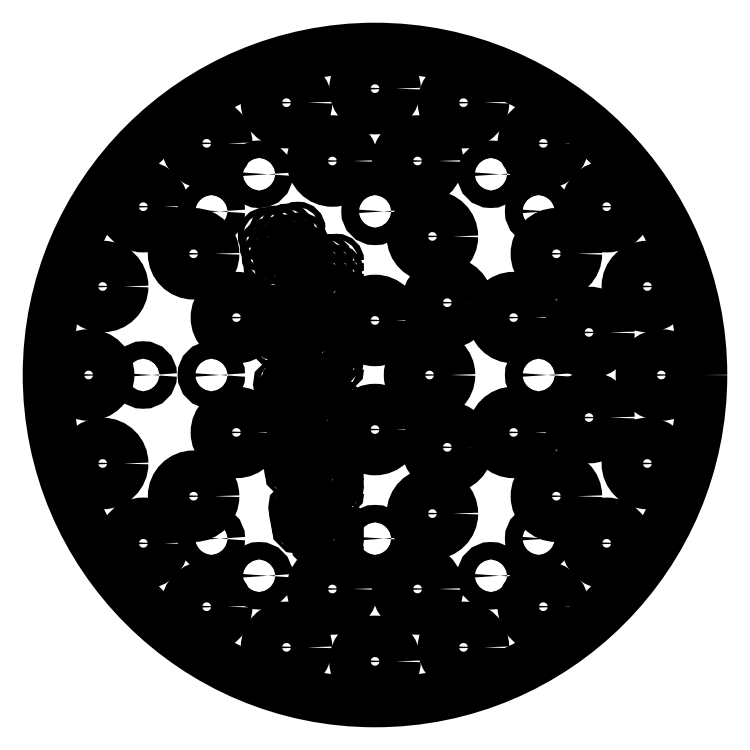
<metadata>
{"format":"dxf","ext":"dxf","renderer":"ezdxf+matplotlib","layout":"modelspace","background":"white","min_lineweight":24,"dpi":150}
</metadata>
<code>
0
SECTION
2
ENTITIES
0
CIRCLE
8
0
10
-30
20
0
30
0
40
1.6
0
CIRCLE
8
0
10
0
20
30
30
0
40
1.6
0
CIRCLE
8
0
10
-4.4e-15
20
-30
30
0
40
1.6
0
CIRCLE
8
0
10
-30
20
30
30
0
40
1.6
0
CIRCLE
8
0
10
-30
20
-30
30
0
40
1.6
0
CIRCLE
8
0
10
30
20
-30
30
0
40
1.6
0
CIRCLE
8
0
10
30
20
30
30
0
40
1.6
0
CIRCLE
8
0
10
30
20
0
30
0
40
1.6
0
CIRCLE
8
0
10
21.25
20
36.81
30
0
40
1.6
0
CIRCLE
8
0
10
-42.5
20
4e-16
30
0
40
1.6
0
CIRCLE
8
0
10
21.25
20
-36.81
30
0
40
1.6
0
CIRCLE
8
0
10
-12.74
20
-15.89
30
0
40
0.35
0
CIRCLE
8
0
10
-7.017
20
5.2
30
0
40
0.45
0
CIRCLE
8
0
10
-8.051
20
-30.81
30
0
40
0.3
0
CIRCLE
8
0
10
-16.29
20
8.105
30
0
40
0.45
0
CIRCLE
8
0
10
-7.008
20
3.4
30
0
40
0.45
0
CIRCLE
8
0
10
-16
20
-13.63
30
0
40
0.35
0
CIRCLE
8
0
10
-11.11
20
-23.67
30
0
40
0.3
0
CIRCLE
8
0
10
-6.868
20
-27.2
30
0
40
0.3
0
CIRCLE
8
0
10
-17.02
20
20.06
30
0
40
0.5
0
CIRCLE
8
0
10
-9.257
20
-29.61
30
0
40
0.3
0
CIRCLE
8
0
10
-10.47
20
-27.22
30
0
40
0.3
0
CIRCLE
8
0
10
-15.06
20
20.42
30
0
40
0.5
0
CIRCLE
8
0
10
-6.967
20
-5.6
30
0
40
0.4
0
CIRCLE
8
0
10
-9.262
20
-28.41
30
0
40
0.3
0
CIRCLE
8
0
10
-11.11
20
-18.42
30
0
40
0.35
0
CIRCLE
8
0
10
-15.97
20
6.334
30
0
40
0.45
0
CIRCLE
8
0
10
-10.45
20
-30.82
30
0
40
0.3
0
CIRCLE
8
0
10
-13.26
20
-25.28
30
0
40
0.3
0
CIRCLE
8
0
10
-12.41
20
3.375
30
0
40
0.45
0
CIRCLE
8
0
10
-14.62
20
-13.39
30
0
40
0.35
0
CIRCLE
8
0
10
-13.87
20
-17.52
30
0
40
0.35
0
CIRCLE
8
0
10
-14.37
20
-14.76
30
0
40
0.35
0
CIRCLE
8
0
10
-7.079
20
18.8
30
0
40
0.5
0
CIRCLE
8
0
10
-14.2
20
6.654
30
0
40
0.45
0
CIRCLE
8
0
10
-14.92
20
-6.192
30
0
40
0.4
0
CIRCLE
8
0
10
-15.77
20
-1.469
30
0
40
0.4
0
CIRCLE
8
0
10
-10.61
20
3.383
30
0
40
0.45
0
CIRCLE
8
0
10
-11.77
20
-5.622
30
0
40
0.4
0
CIRCLE
8
0
10
-6.902
20
-19.8
30
0
40
0.35
0
CIRCLE
8
0
10
-8.302
20
-19.81
30
0
40
0.35
0
CIRCLE
8
0
10
-13.91
20
-2.758
30
0
40
0.4
0
CIRCLE
8
0
10
-6.851
20
-30.8
30
0
40
0.3
0
CIRCLE
8
0
10
-8.545
20
-10.41
30
0
40
0.4
0
CIRCLE
8
0
10
-11.86
20
-12.89
30
0
40
0.35
0
CIRCLE
8
0
10
-10.9
20
-24.85
30
0
40
0.3
0
CIRCLE
8
0
10
-11.06
20
14.78
30
0
40
0.5
0
CIRCLE
8
0
10
-9.715
20
-17.01
30
0
40
0.35
0
CIRCLE
8
0
10
-13.47
20
-24.1
30
0
40
0.3
0
CIRCLE
8
0
10
-10.46
20
-28.42
30
0
40
0.3
0
CIRCLE
8
0
10
-8.567
20
-5.607
30
0
40
0.4
0
CIRCLE
8
0
10
-13.34
20
-5.907
30
0
40
0.4
0
CIRCLE
8
0
10
-9.251
20
-30.81
30
0
40
0.3
0
CIRCLE
8
0
10
-12.34
20
-2.473
30
0
40
0.4
0
CIRCLE
8
0
10
-8.56
20
-7.207
30
0
40
0.4
0
CIRCLE
8
0
10
-8.068
20
-27.21
30
0
40
0.3
0
CIRCLE
8
0
10
-10.68
20
-26.04
30
0
40
0.3
0
CIRCLE
8
0
10
-11.1
20
-19.82
30
0
40
0.35
0
CIRCLE
8
0
10
-11.65
20
-27.43
30
0
40
0.3
0
CIRCLE
8
0
10
-12.62
20
-0.8988
30
0
40
0.4
0
CIRCLE
8
0
10
-14.44
20
-25.5
30
0
40
0.3
0
CIRCLE
8
0
10
-18.7
20
11.33
30
0
40
0.45
0
CIRCLE
8
0
10
-12.75
20
8.746
30
0
40
0.45
0
CIRCLE
8
0
10
-15.75
20
-15.01
30
0
40
0.35
0
CIRCLE
8
0
10
-14.12
20
-16.14
30
0
40
0.35
0
CIRCLE
8
0
10
-7.07
20
16.8
30
0
40
0.5
0
CIRCLE
8
0
10
-15.41
20
22.38
30
0
40
0.5
0
CIRCLE
8
0
10
-8.808
20
3.392
30
0
40
0.45
0
CIRCLE
8
0
10
-18.38
20
9.555
30
0
40
0.45
0
CIRCLE
8
0
10
-10.14
20
-10.41
30
0
40
0.4
0
CIRCLE
8
0
10
-10.15
20
-8.815
30
0
40
0.4
0
CIRCLE
8
0
10
-12.05
20
-4.048
30
0
40
0.4
0
CIRCLE
8
0
10
-18.06
20
7.784
30
0
40
0.45
0
CIRCLE
8
0
10
-15.16
20
11.97
30
0
40
0.45
0
CIRCLE
8
0
10
-6.908
20
-18.4
30
0
40
0.35
0
CIRCLE
8
0
10
-8.308
20
-18.41
30
0
40
0.35
0
CIRCLE
8
0
10
-10.46
20
-29.62
30
0
40
0.3
0
CIRCLE
8
0
10
-13.44
20
22.74
30
0
40
0.5
0
CIRCLE
8
0
10
-14.22
20
-26.68
30
0
40
0.3
0
CIRCLE
8
0
10
-14.65
20
-24.32
30
0
40
0.3
0
CIRCLE
8
0
10
-8.062
20
-28.41
30
0
40
0.3
0
CIRCLE
8
0
10
-14.16
20
26.68
30
0
40
0.5
0
CIRCLE
8
0
10
-15.2
20
-4.618
30
0
40
0.4
0
CIRCLE
8
0
10
-8.825
20
6.992
30
0
40
0.45
0
CIRCLE
8
0
10
-17.06
20
-3.328
30
0
40
0.4
0
CIRCLE
8
0
10
-12.99
20
-14.51
30
0
40
0.35
0
CIRCLE
8
0
10
-14.52
20
8.426
30
0
40
0.45
0
CIRCLE
8
0
10
-11.1
20
-21.22
30
0
40
0.35
0
CIRCLE
8
0
10
-11.36
20
-15.64
30
0
40
0.35
0
CIRCLE
8
0
10
-15.25
20
-17.77
30
0
40
0.35
0
CIRCLE
8
0
10
-6.915
20
-17
30
0
40
0.35
0
CIRCLE
8
0
10
-12.42
20
6.975
30
0
40
0.45
0
CIRCLE
8
0
10
-10.62
20
5.183
30
0
40
0.45
0
CIRCLE
8
0
10
-15.49
20
-3.043
30
0
40
0.4
0
CIRCLE
8
0
10
-11.08
20
18.78
30
0
40
0.5
0
CIRCLE
8
0
10
-11.86
20
-26.25
30
0
40
0.3
0
CIRCLE
8
0
10
-19.35
20
21.67
30
0
40
0.5
0
CIRCLE
8
0
10
-12.83
20
-27.64
30
0
40
0.3
0
CIRCLE
8
0
10
-17.38
20
22.03
30
0
40
0.5
0
CIRCLE
8
0
10
-12.08
20
-25.07
30
0
40
0.3
0
CIRCLE
8
0
10
-6.857
20
-29.6
30
0
40
0.3
0
CIRCLE
8
0
10
-8.552
20
-8.807
30
0
40
0.4
0
CIRCLE
8
0
10
-13.8
20
24.71
30
0
40
0.5
0
CIRCLE
8
0
10
-15.5
20
-16.39
30
0
40
0.35
0
CIRCLE
8
0
10
-10.62
20
6.983
30
0
40
0.45
0
CIRCLE
8
0
10
-6.96
20
-7.2
30
0
40
0.4
0
CIRCLE
8
0
10
-11.75
20
-8.822
30
0
40
0.4
0
CIRCLE
8
0
10
-12.49
20
-17.27
30
0
40
0.35
0
CIRCLE
8
0
10
-13.24
20
-13.14
30
0
40
0.35
0
CIRCLE
8
0
10
-10.6
20
1.583
30
0
40
0.45
0
CIRCLE
8
0
10
-11.07
20
16.78
30
0
40
0.5
0
CIRCLE
8
0
10
-9.088
20
20.79
30
0
40
0.5
0
CIRCLE
8
0
10
-11.61
20
-14.26
30
0
40
0.35
0
CIRCLE
8
0
10
-7.025
20
7
30
0
40
0.45
0
CIRCLE
8
0
10
-14.84
20
10.2
30
0
40
0.45
0
CIRCLE
8
0
10
-9.702
20
-19.81
30
0
40
0.35
0
CIRCLE
8
0
10
-17.74
20
6.013
30
0
40
0.45
0
CIRCLE
8
0
10
-13.39
20
12.29
30
0
40
0.45
0
CIRCLE
8
0
10
-16.93
20
11.65
30
0
40
0.45
0
CIRCLE
8
0
10
-6.945
20
-10.4
30
0
40
0.4
0
CIRCLE
8
0
10
-10.16
20
-7.215
30
0
40
0.4
0
CIRCLE
8
0
10
-13.06
20
14.77
30
0
40
0.5
0
CIRCLE
8
0
10
-13.09
20
20.77
30
0
40
0.5
0
CIRCLE
8
0
10
-10.17
20
-5.615
30
0
40
0.4
0
CIRCLE
8
0
10
-9.268
20
-27.21
30
0
40
0.3
0
CIRCLE
8
0
10
-13.63
20
-4.333
30
0
40
0.4
0
CIRCLE
8
0
10
-17.74
20
24
30
0
40
0.5
0
CIRCLE
8
0
10
-14.01
20
-27.86
30
0
40
0.3
0
CIRCLE
8
0
10
-11.11
20
-17.02
30
0
40
0.35
0
CIRCLE
8
0
10
-18.99
20
19.7
30
0
40
0.5
0
CIRCLE
8
0
10
-8.315
20
-17.01
30
0
40
0.35
0
CIRCLE
8
0
10
-11.09
20
20.78
30
0
40
0.5
0
CIRCLE
8
0
10
-12.29
20
-23.89
30
0
40
0.3
0
CIRCLE
8
0
10
-7.088
20
20.8
30
0
40
0.5
0
CIRCLE
8
0
10
-11.76
20
-7.222
30
0
40
0.4
0
CIRCLE
8
0
10
-13.08
20
18.77
30
0
40
0.5
0
CIRCLE
8
0
10
-8.295
20
-21.21
30
0
40
0.35
0
CIRCLE
8
0
10
-9.695
20
-21.21
30
0
40
0.35
0
CIRCLE
8
0
10
-8.057
20
-29.61
30
0
40
0.3
0
CIRCLE
8
0
10
-17.35
20
-1.754
30
0
40
0.4
0
CIRCLE
8
0
10
-8.817
20
5.192
30
0
40
0.45
0
CIRCLE
8
0
10
-8.8
20
1.592
30
0
40
0.45
0
CIRCLE
8
0
10
-18.09
20
25.96
30
0
40
0.5
0
CIRCLE
8
0
10
-13.07
20
16.77
30
0
40
0.5
0
CIRCLE
8
0
10
-12.4
20
1.575
30
0
40
0.45
0
CIRCLE
8
0
10
-12.42
20
5.175
30
0
40
0.45
0
CIRCLE
8
0
10
-11.74
20
-10.42
30
0
40
0.4
0
CIRCLE
8
0
10
-6.862
20
-28.4
30
0
40
0.3
0
CIRCLE
8
0
10
-16.61
20
9.876
30
0
40
0.45
0
CIRCLE
8
0
10
-6.895
20
-21.2
30
0
40
0.35
0
CIRCLE
8
0
10
-9.079
20
18.79
30
0
40
0.5
0
CIRCLE
8
0
10
-14.2
20
-1.184
30
0
40
0.4
0
CIRCLE
8
0
10
-19.7
20
23.64
30
0
40
0.5
0
CIRCLE
8
0
10
-15.77
20
24.35
30
0
40
0.5
0
CIRCLE
8
0
10
-20.06
20
25.61
30
0
40
0.5
0
CIRCLE
8
0
10
-7.061
20
14.8
30
0
40
0.5
0
CIRCLE
8
0
10
-16.13
20
26.32
30
0
40
0.5
0
CIRCLE
8
0
10
-13.04
20
-26.46
30
0
40
0.3
0
CIRCLE
8
0
10
-9.061
20
14.79
30
0
40
0.5
0
CIRCLE
8
0
10
-9.07
20
16.79
30
0
40
0.5
0
CIRCLE
8
0
10
-16.49
20
-6.477
30
0
40
0.4
0
CIRCLE
8
0
10
-16.78
20
-4.903
30
0
40
0.4
0
CIRCLE
8
0
10
-7
20
1.6
30
0
40
0.45
0
CIRCLE
8
0
10
-6.952
20
-8.8
30
0
40
0.4
0
CIRCLE
8
0
10
-9.708
20
-18.41
30
0
40
0.35
0
CIRCLE
8
0
10
-13.07
20
10.52
30
0
40
0.45
0
CIRCLE
8
0
10
7.804
20
-39.23
30
0
40
3.8
0
CIRCLE
8
0
10
-33.26
20
22.22
30
0
40
3.8
0
CIRCLE
8
0
10
-7.804
20
39.23
30
0
40
3.8
0
CIRCLE
8
0
10
39.23
20
7.804
30
0
40
3.8
0
CIRCLE
8
0
10
10.52
20
25.41
30
0
40
3.8
0
CIRCLE
8
0
10
25.41
20
10.52
30
0
40
3.8
0
CIRCLE
8
0
10
-25.41
20
10.52
30
0
40
3.8
0
CIRCLE
8
0
10
13.26
20
-13.26
30
0
40
3.8
0
CIRCLE
8
0
10
42.47
20
-30.86
30
0
40
3.8
0
CIRCLE
8
0
10
16.22
20
-49.93
30
0
40
3.8
0
CIRCLE
8
0
10
-16.22
20
-49.93
30
0
40
3.8
0
CIRCLE
8
0
10
-42.47
20
-30.86
30
0
40
3.8
0
CIRCLE
8
0
10
-52.5
20
4.4e-15
30
0
40
3.8
0
CIRCLE
8
0
10
-42.47
20
30.86
30
0
40
3.8
0
CIRCLE
8
0
10
-16.22
20
49.93
30
0
40
3.8
0
CIRCLE
8
0
10
16.22
20
49.93
30
0
40
3.8
0
CIRCLE
8
0
10
42.47
20
30.86
30
0
40
3.8
0
CIRCLE
8
0
10
52.5
20
4e-16
30
0
40
3.8
0
CIRCLE
8
0
10
25.41
20
-10.52
30
0
40
3.8
0
CIRCLE
8
0
10
-2.4e-15
20
-10
30
0
40
3.8
0
CIRCLE
8
0
10
1e-15
20
10
30
0
40
3.8
0
CIRCLE
8
0
10
10
20
1e-16
30
0
40
3.8
0
CIRCLE
8
0
10
39.23
20
-7.804
30
0
40
3.8
0
CIRCLE
8
0
10
49.93
20
16.22
30
0
40
3.8
0
CIRCLE
8
0
10
30.86
20
42.47
30
0
40
3.8
0
CIRCLE
8
0
10
2.7e-15
20
52.5
30
0
40
3.8
0
CIRCLE
8
0
10
-30.86
20
42.47
30
0
40
3.8
0
CIRCLE
8
0
10
-49.93
20
16.22
30
0
40
3.8
0
CIRCLE
8
0
10
-49.93
20
-16.22
30
0
40
3.8
0
CIRCLE
8
0
10
-30.86
20
-42.47
30
0
40
3.8
0
CIRCLE
8
0
10
-7.1e-15
20
-52.5
30
0
40
3.8
0
CIRCLE
8
0
10
30.86
20
-42.47
30
0
40
3.8
0
CIRCLE
8
0
10
49.93
20
-16.22
30
0
40
3.8
0
CIRCLE
8
0
10
13.26
20
13.26
30
0
40
3.8
0
CIRCLE
8
0
10
-25.41
20
-10.52
30
0
40
3.8
0
CIRCLE
8
0
10
10.52
20
-25.41
30
0
40
3.8
0
CIRCLE
8
0
10
33.26
20
-22.22
30
0
40
3.8
0
CIRCLE
8
0
10
33.26
20
22.22
30
0
40
3.8
0
CIRCLE
8
0
10
-33.26
20
-22.22
30
0
40
3.8
0
CIRCLE
8
0
10
-7.804
20
-39.23
30
0
40
3.8
0
CIRCLE
8
0
10
7.804
20
39.23
30
0
40
3.8
0
CIRCLE
8
0
10
0
20
0
30
0
40
60
0
CIRCLE
8
0
10
-21.25
20
36.81
30
0
40
1.6
0
CIRCLE
8
0
10
-21.25
20
-36.81
30
0
40
1.6
0
ENDSEC
0
EOF

</code>
